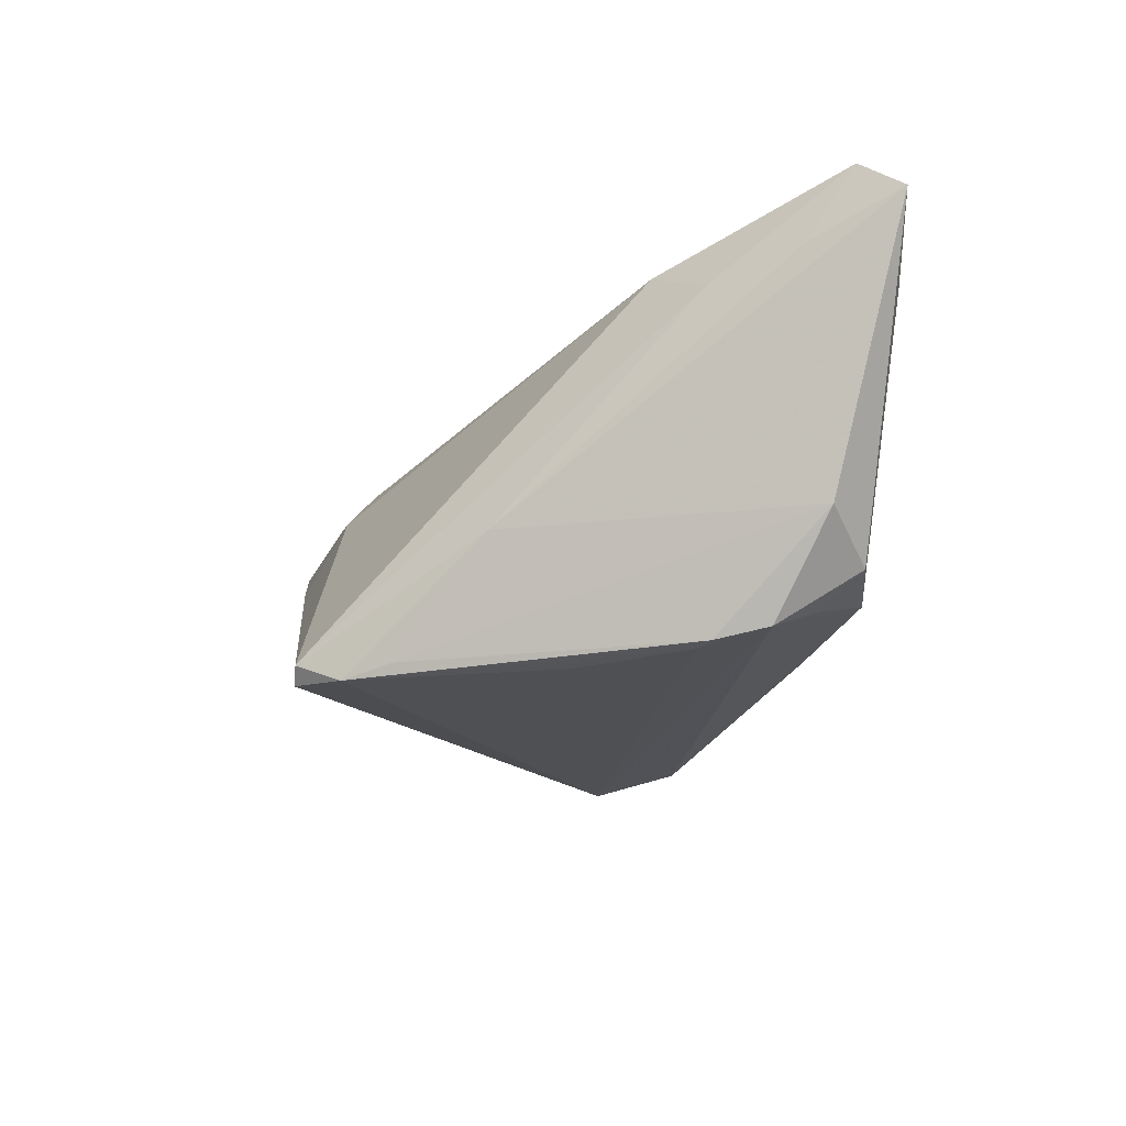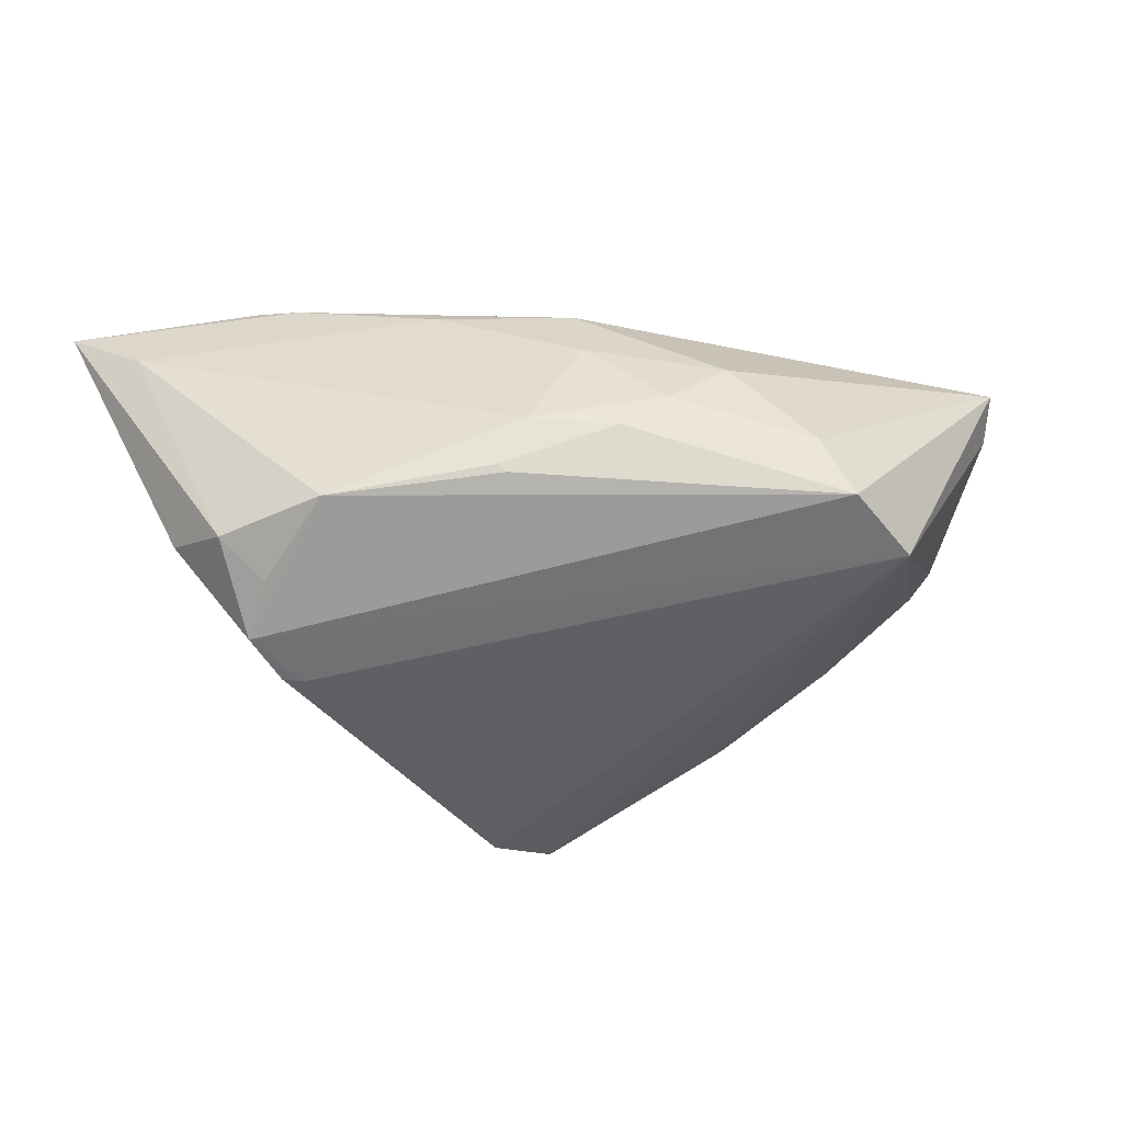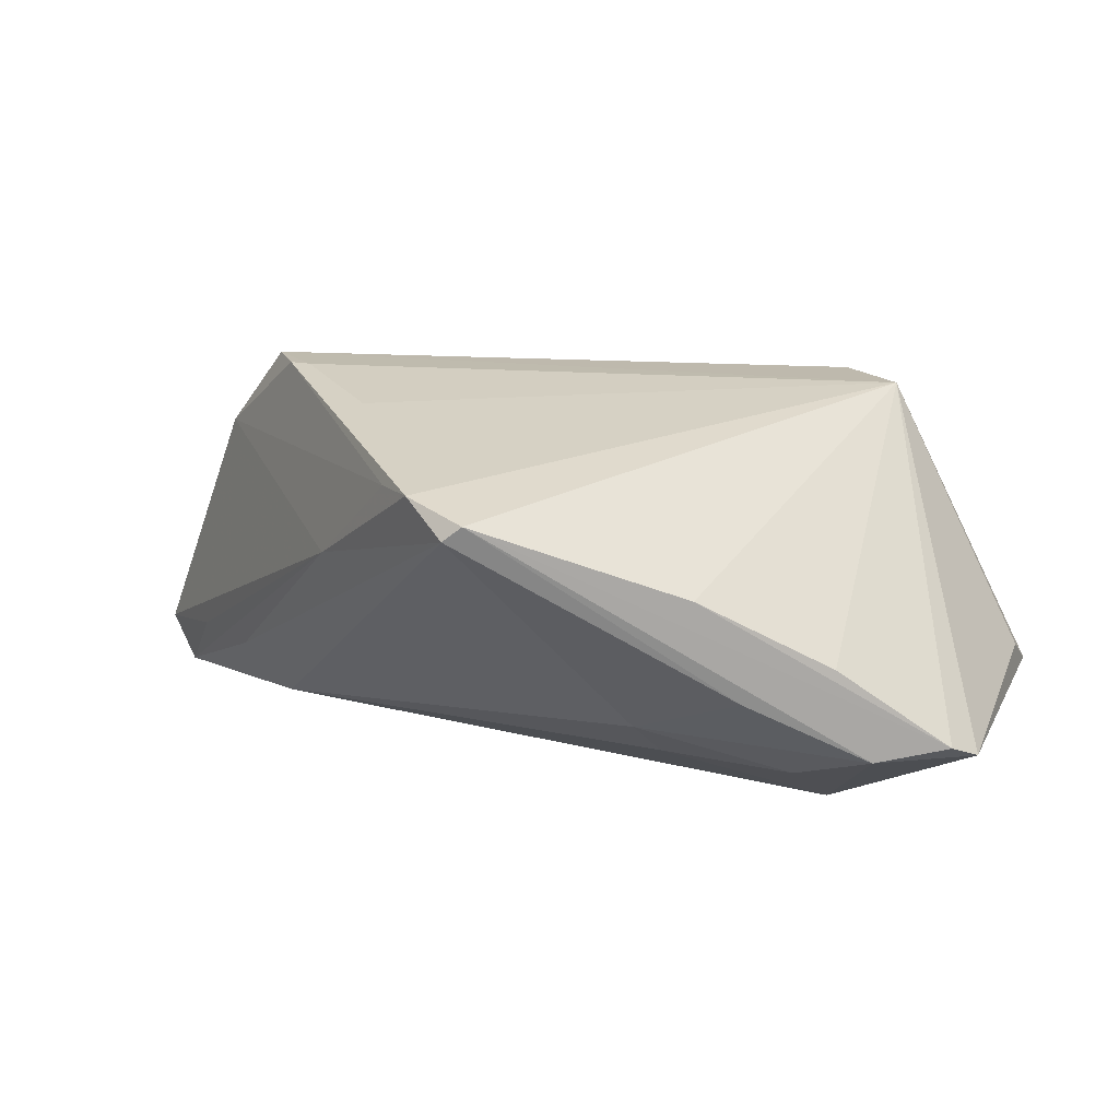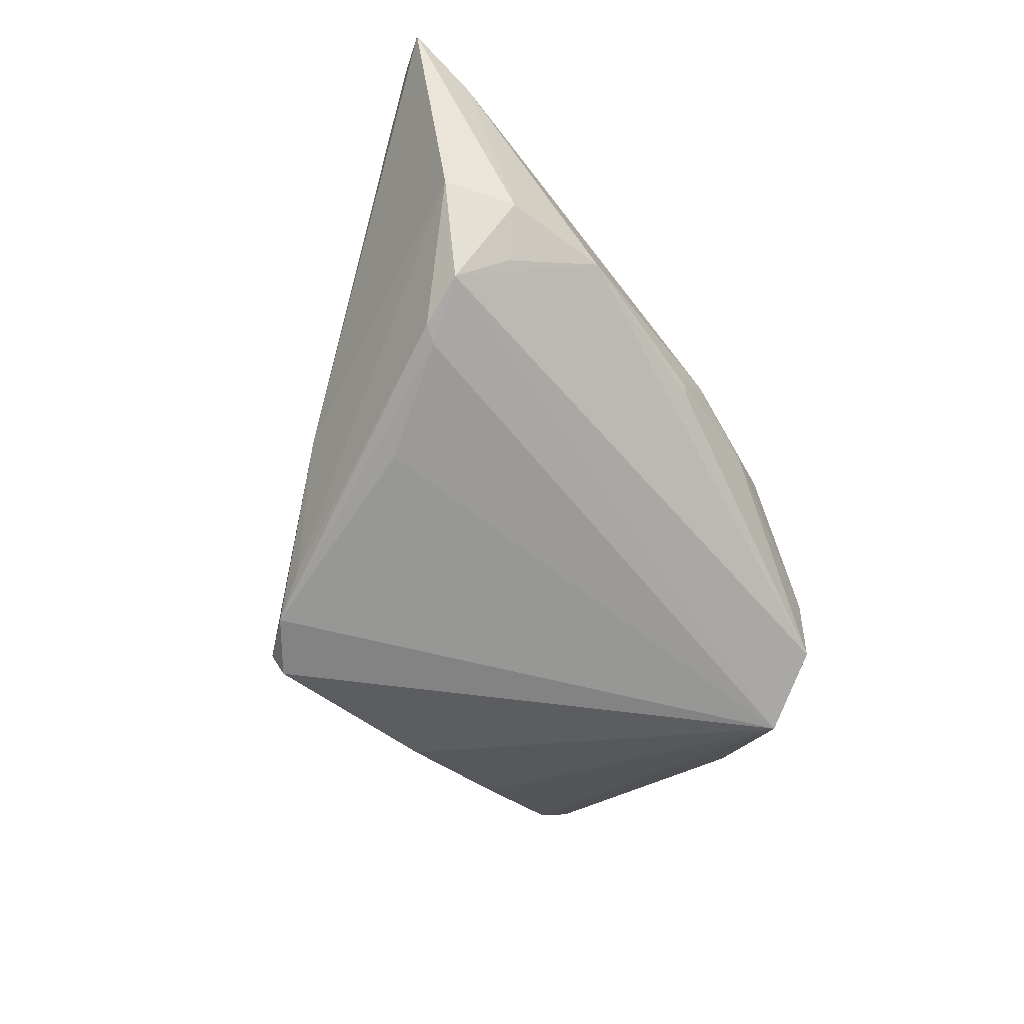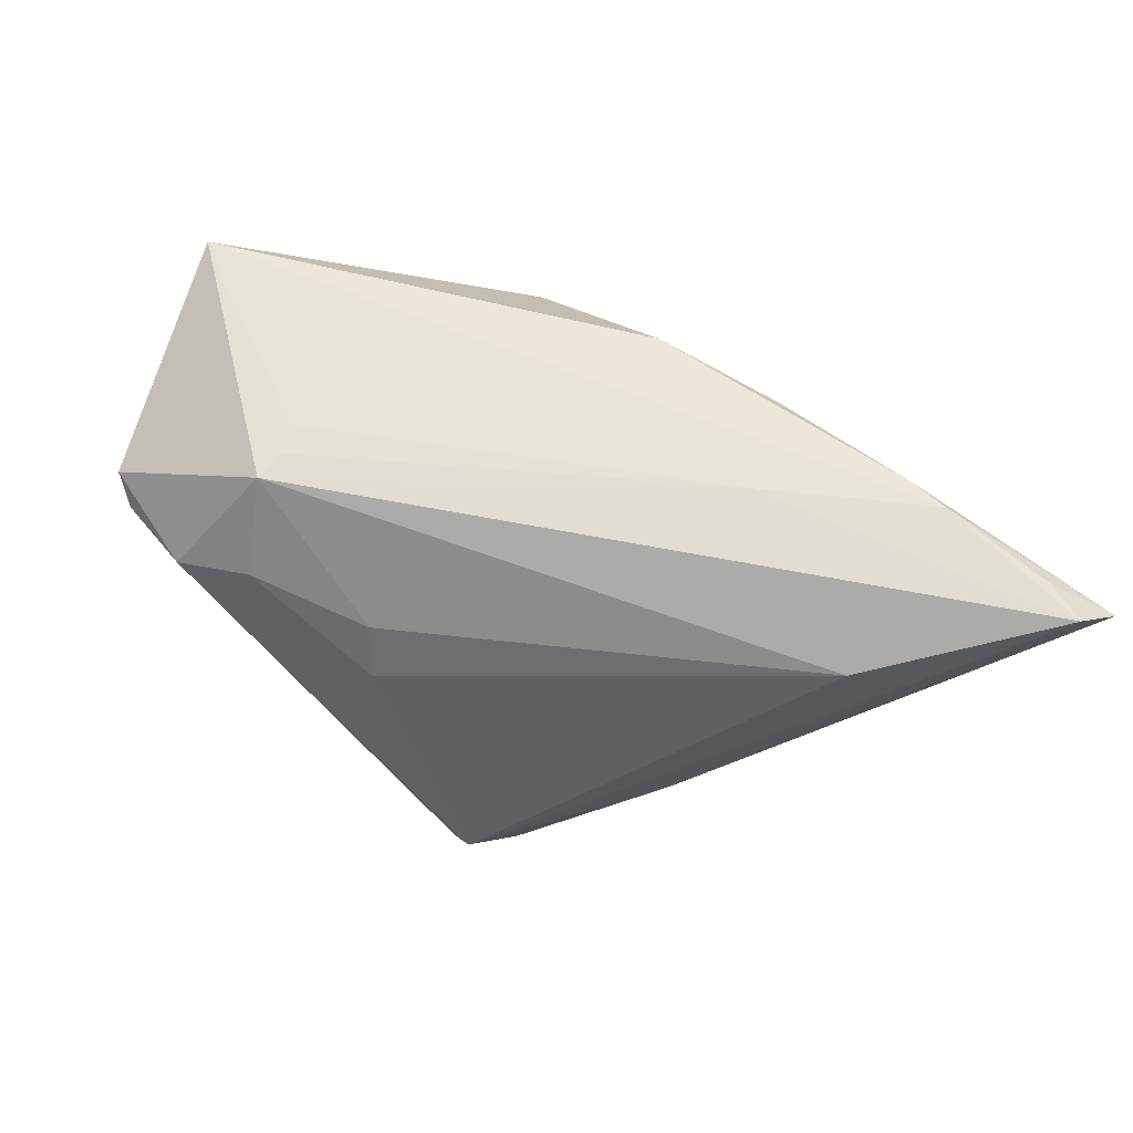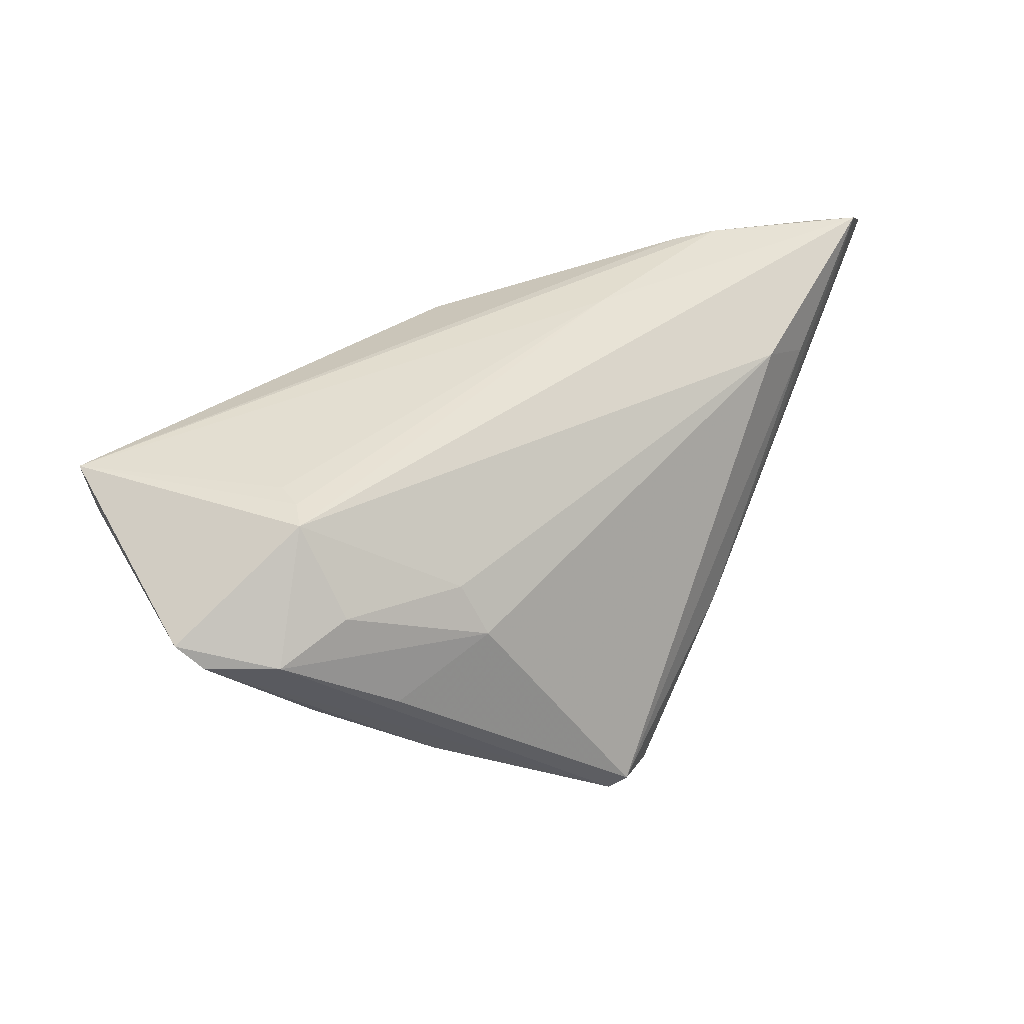
<metadata>
{"format":"obj","ext":"obj","renderer":"f3d","projection":"perspective","resolution":1024,"background":"white","views":[{"elev":-26.7,"azim":83.5,"up":"+Z"},{"elev":-41.3,"azim":-168.8,"up":"+Z"},{"elev":-62.1,"azim":-174.1,"up":"+Y"},{"elev":-72.4,"azim":130.8,"up":"+Z"},{"elev":72.7,"azim":39.8,"up":"+Z"},{"elev":46.9,"azim":-9.4,"up":"+Z"}]}
</metadata>
<code>
v 0.02574 -0.01107 -0.009477
v -0.02827 -0.01953 0.02312
v -0.02385 0.02376 0.004234
v -0.007257 -0.02626 0.007429
v 0.0271 0.02706 0.02135
v 0.03157 0.01848 -0.02208
v 0.01995 -0.001387 -0.02285
v 0.02038 0.0312 -0.01393
v -0.01753 0.0271 -0.002007
v 0.01356 -0.02609 -0.02271
v -0.01898 -0.0312 0.002822
v -0.02411 -0.02726 0.01453
v -0.02976 -0.01219 0.02232
v -0.03326 0.02145 -0.006321
v 0.0001877 0.02887 -0.01197
v -0.0541 -0.000703 0.01849
v -0.009975 -0.02296 0.01287
v -0.02832 -0.01569 0.02282
v -0.05252 -0.004422 0.01438
v -0.04423 -0.02765 0.01402
v -0.002008 0.03016 -0.00534
v 0.02726 0.01131 -0.02308
v -0.02923 -0.02923 0.0007428
v 0.02843 0.024 -0.01873
v 0.03256 0.02853 -0.01542
v -0.03656 0.01892 -0.01281
v -0.01206 0.02817 -0.006333
v 0.04635 0.02725 0.02182
v 0.04116 0.01082 0.01343
v 0.03976 0.02366 -0.0116
v 0.0541 0.02999 0.0188
v 0.001192 0.02947 -0.01111
v 0.007689 -0.0312 -0.02113
v 0.01 -0.0312 -0.0196
v 0.04472 0.031 0.01229
v -0.04117 -0.0296 0.01159
v 0.03537 0.005832 0.01782
v 0.02957 0.01232 -0.02312
v -0.04132 0.009473 -0.01436
v -0.01491 -0.02977 -0.009335
v 0.01446 0.0148 0.02245
v -0.03245 -0.03107 0.01164
v 0.0515 0.02541 0.02312
v -0.006362 0.02443 0.01605
v 0.01647 -0.02071 -0.02158
v 0.009825 0.02697 0.01656
v 0.04769 0.02013 0.01511
v -0.007777 0.0272 0.007385
v 0.03232 0.0269 0.02216
f 16 44 3
f 9 3 48
f 48 3 44
f 10 1 34
f 31 1 30
f 15 32 8
f 16 39 19
f 2 37 43
f 34 1 29
f 29 37 34
f 1 43 29
f 29 43 37
f 26 39 16
f 6 39 26
f 26 8 6
f 26 15 8
f 33 10 34
f 39 10 33
f 33 40 39
f 33 42 36
f 36 40 33
f 22 39 6
f 25 30 6
f 31 30 25
f 25 35 31
f 8 35 25
f 1 10 45
f 45 30 1
f 9 48 21
f 48 35 21
f 8 32 21
f 21 35 8
f 2 43 41
f 41 43 49
f 41 49 16
f 16 13 41
f 11 33 34
f 42 33 11
f 42 11 4
f 34 37 4
f 4 11 34
f 39 36 20
f 20 19 39
f 16 19 20
f 20 2 16
f 20 42 2
f 36 42 20
f 23 36 39
f 39 40 23
f 23 40 36
f 47 1 31
f 31 43 47
f 47 43 1
f 31 49 28
f 28 43 31
f 49 43 28
f 14 3 9
f 16 3 14
f 14 26 16
f 46 35 48
f 46 48 44
f 31 35 46
f 38 22 6
f 10 22 38
f 38 45 10
f 6 30 38
f 30 45 38
f 7 10 39
f 39 22 7
f 7 22 10
f 6 8 24
f 24 25 6
f 8 25 24
f 9 21 27
f 27 21 32
f 27 14 9
f 26 14 27
f 32 15 27
f 15 26 27
f 2 41 18
f 18 41 13
f 16 2 18
f 18 13 16
f 2 42 12
f 42 4 12
f 5 49 31
f 31 46 5
f 5 46 44
f 5 44 16
f 16 49 5
f 17 37 2
f 2 12 17
f 17 4 37
f 17 12 4

</code>
